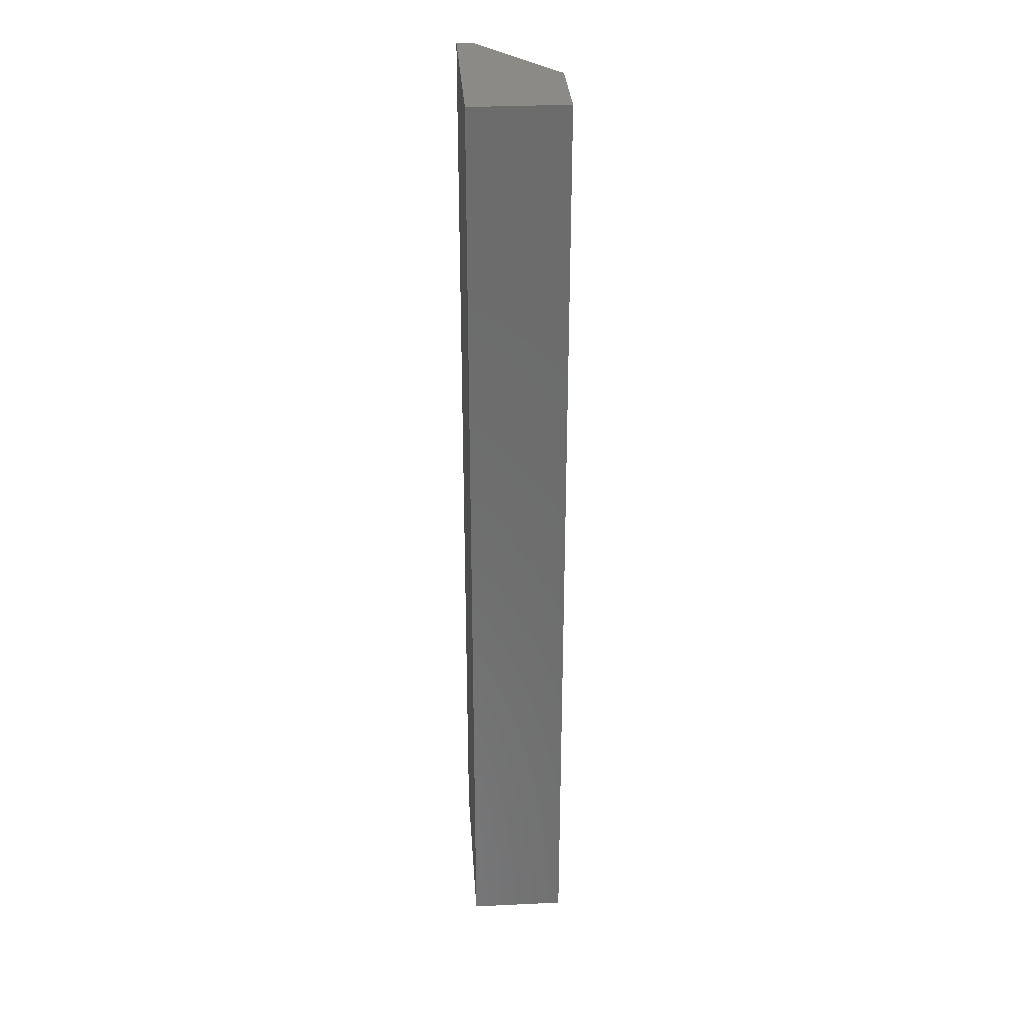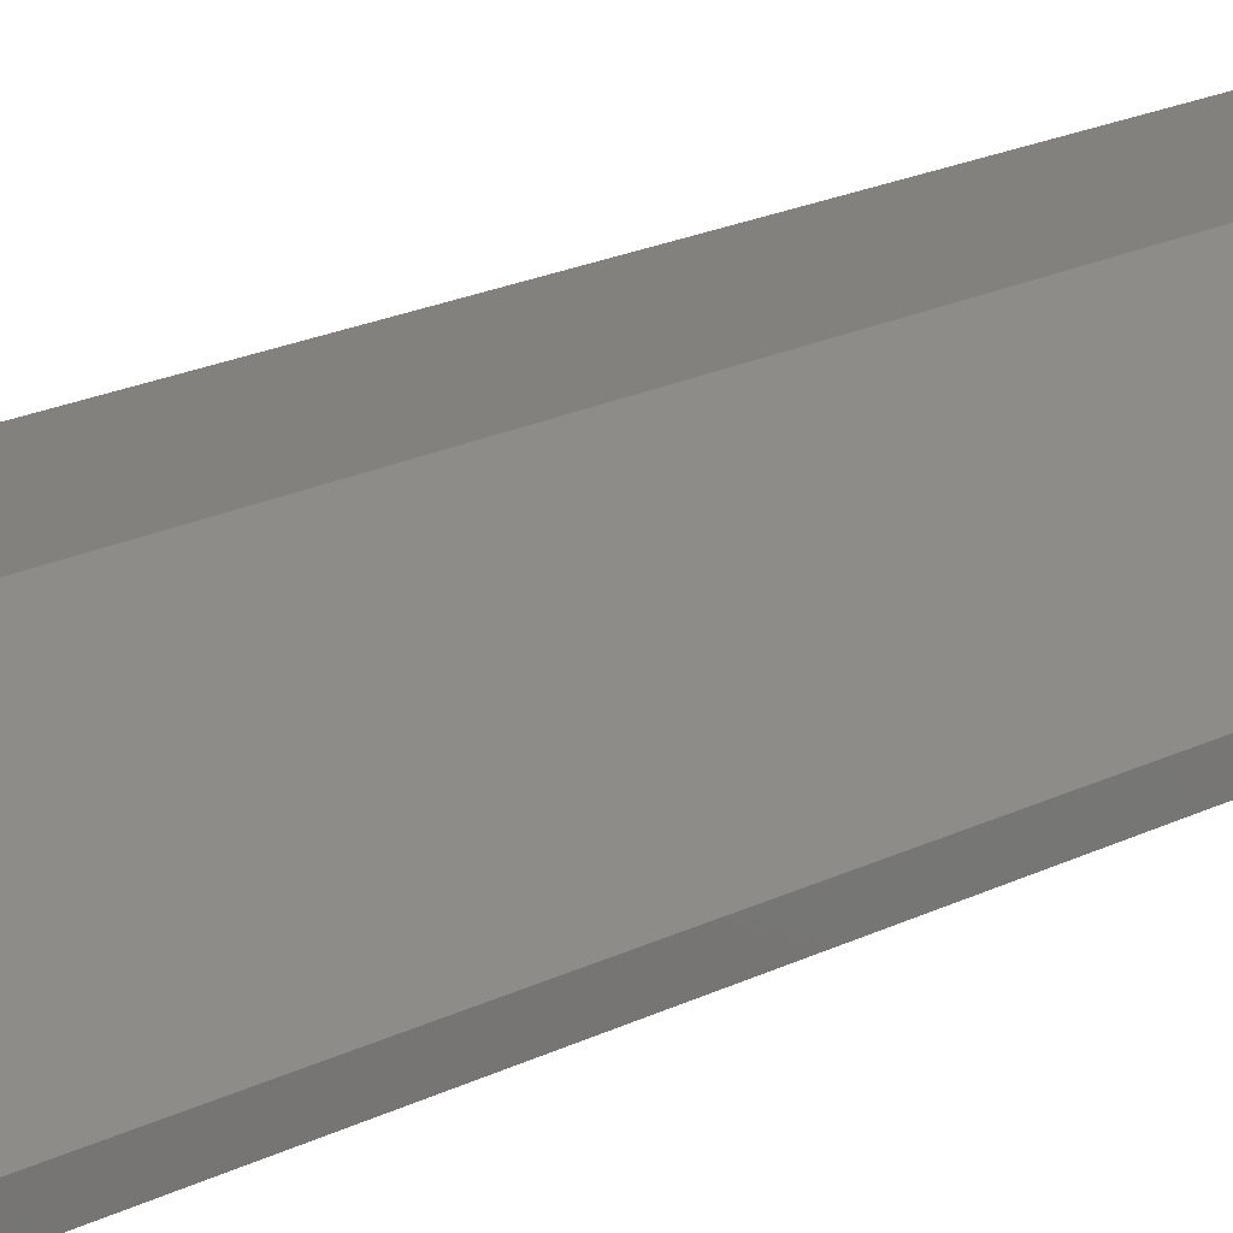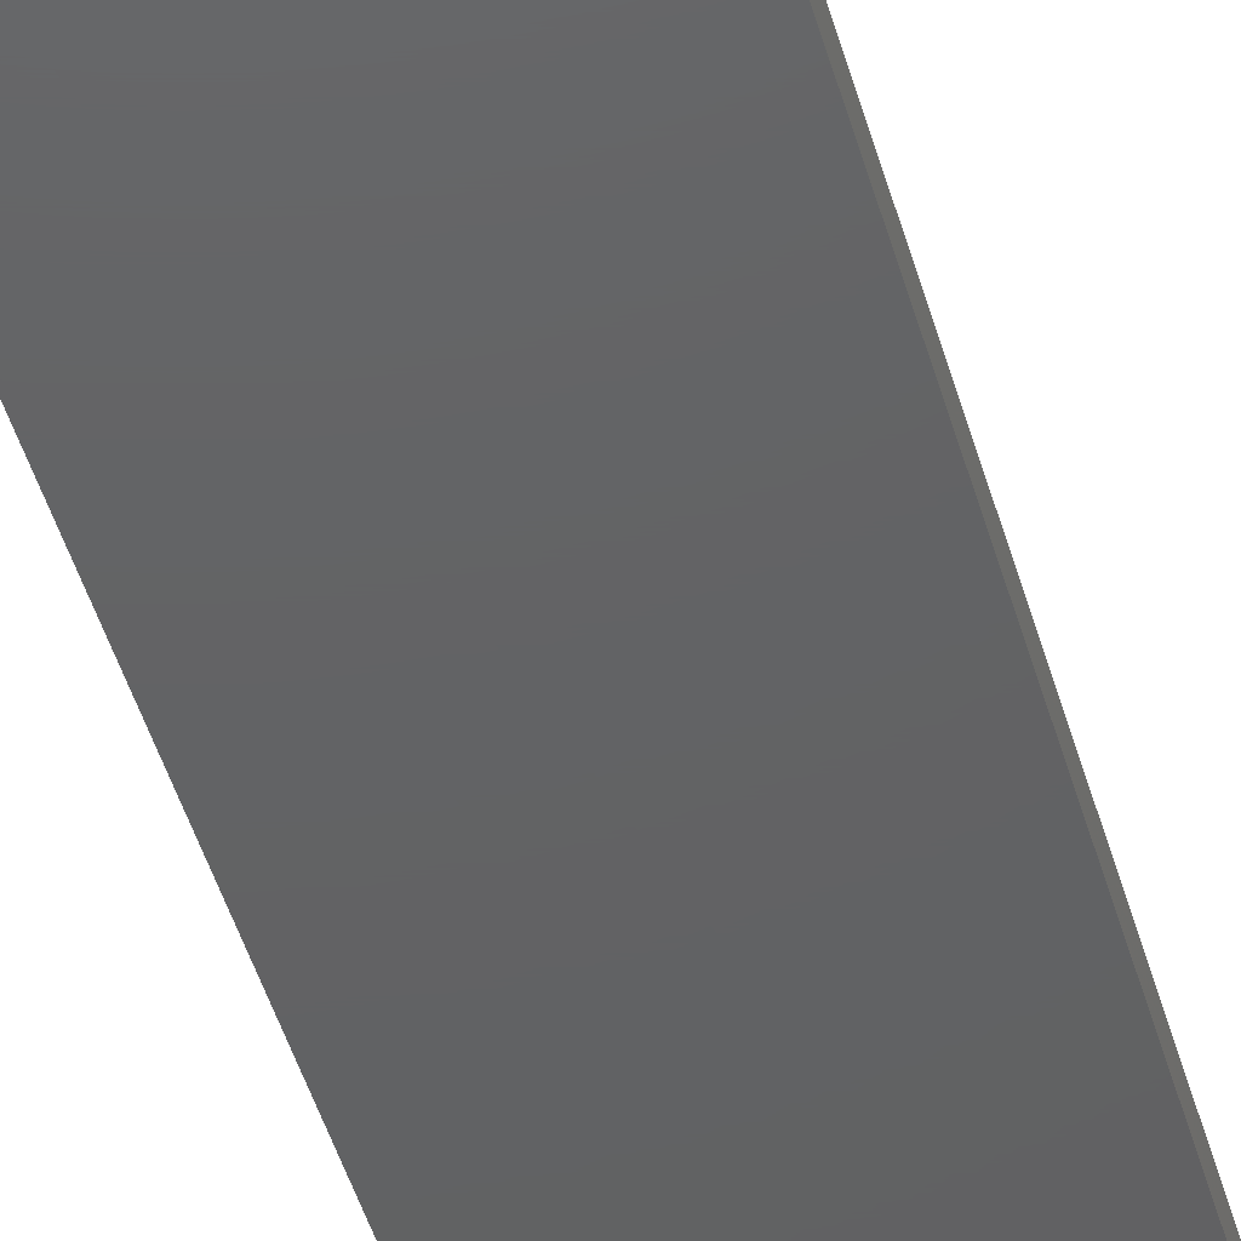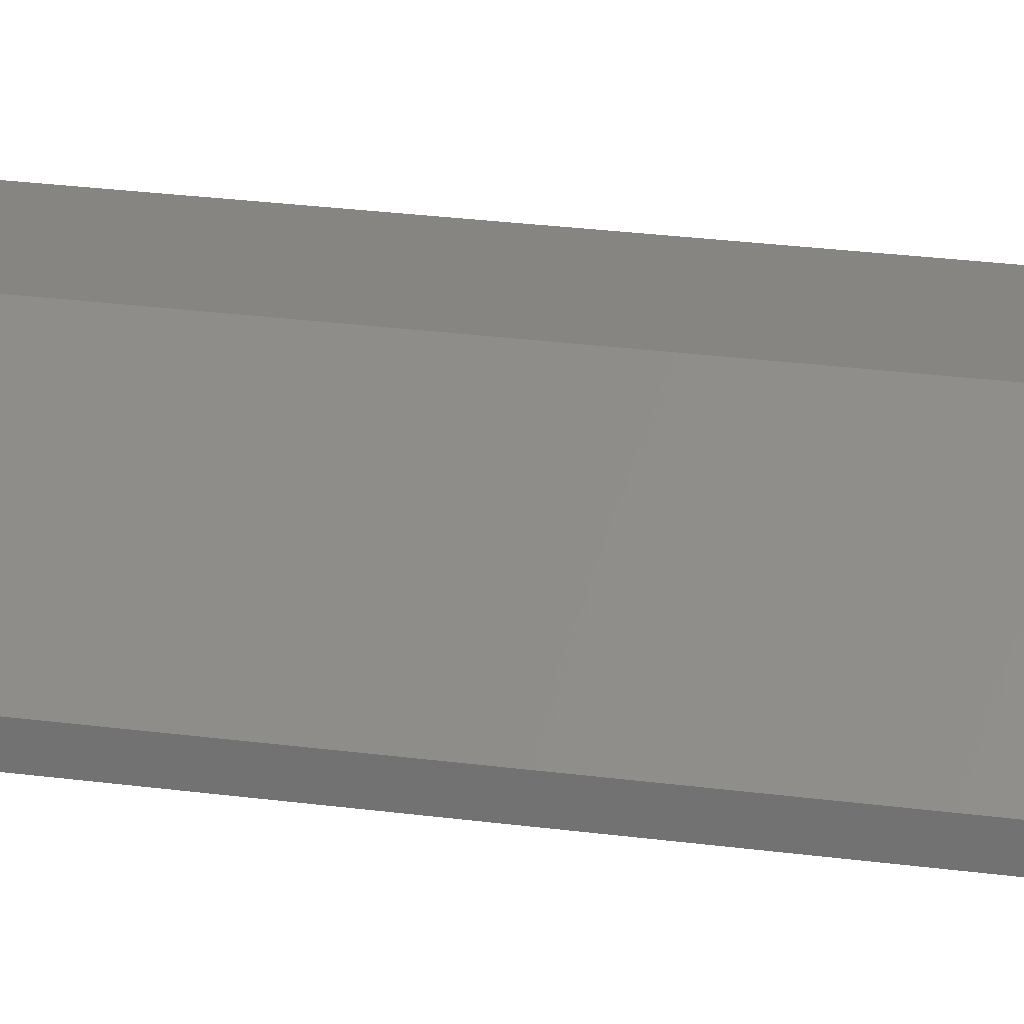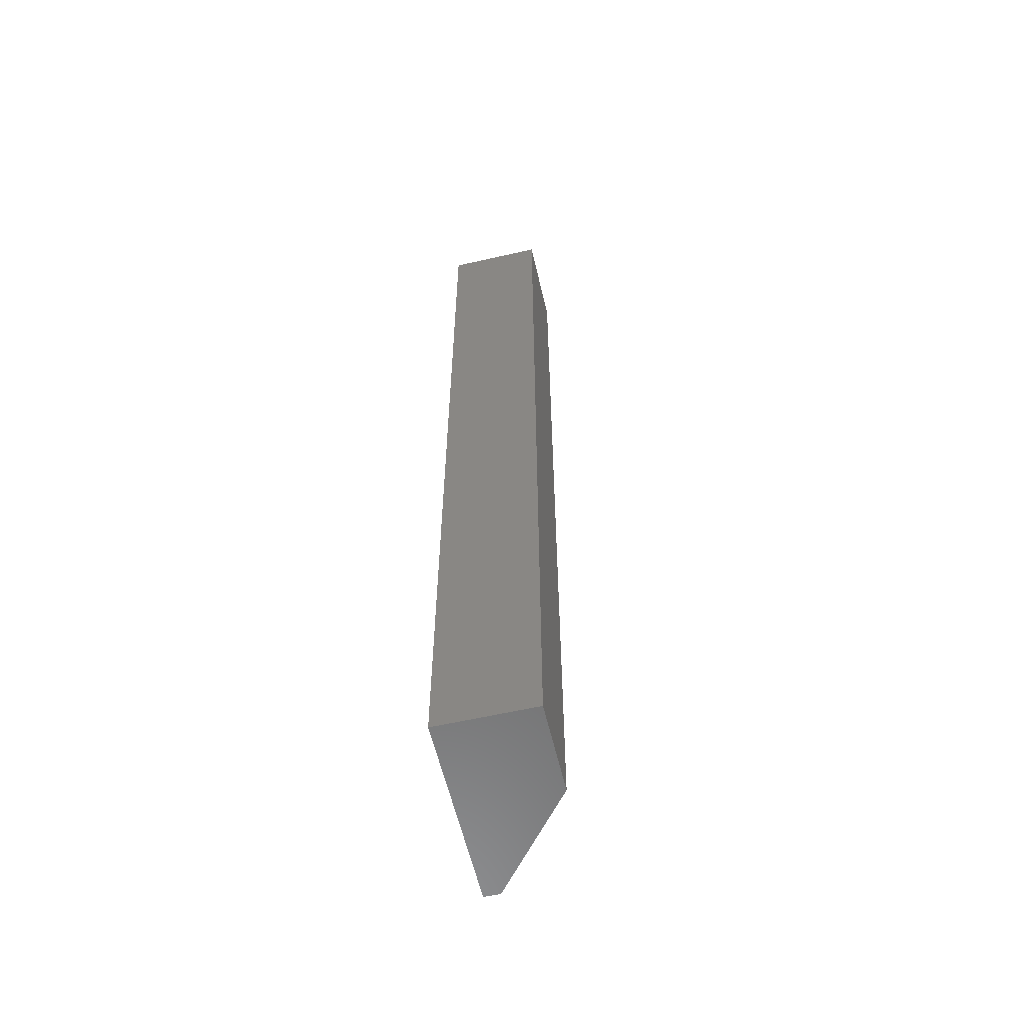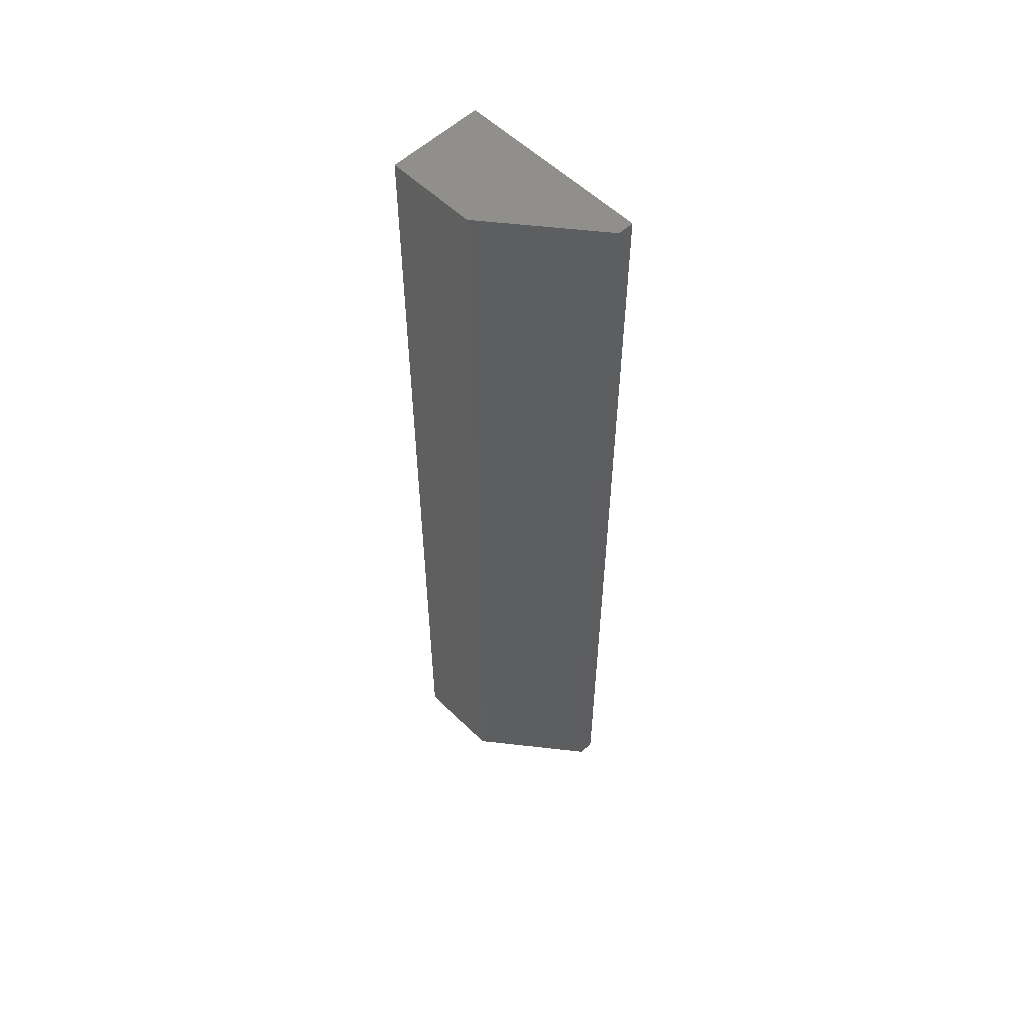
<metadata>
{"format":"stl","ext":"stl","renderer":"f3d","projection":"perspective","resolution":1024,"background":"white","views":[{"elev":31.6,"azim":-93.8,"up":"+Y"},{"elev":15.9,"azim":40.9,"up":"+Z"},{"elev":-44.2,"azim":15.0,"up":"+Z"},{"elev":21.8,"azim":104.0,"up":"+Z"},{"elev":-59.2,"azim":-76.8,"up":"+Y"},{"elev":55.8,"azim":45.5,"up":"+Y"}]}
</metadata>
<code>
# stl→obj: 10 verts, 16 faces
v -0.07812 -0.75 -0.03906
v 0.07031 -0.75 -0.03906
v -0.07812 -0.75 0.03594
v 0.07031 -0.75 -0.02656
v -0.007812 -0.75 0.03594
v -0.007812 8.587e-18 0.03594
v 0.07031 9.021e-18 -0.02656
v -0.07812 4.684e-18 0.03594
v 0.07031 8.24e-18 -0.03906
v -0.07812 0 -0.03906
f 1 2 3
f 3 2 4
f 3 4 5
f 6 7 8
f 8 7 9
f 8 9 10
f 6 8 5
f 5 8 3
f 9 7 2
f 2 7 4
f 4 7 5
f 5 7 6
f 8 10 3
f 3 10 1
f 10 9 1
f 1 9 2

</code>
